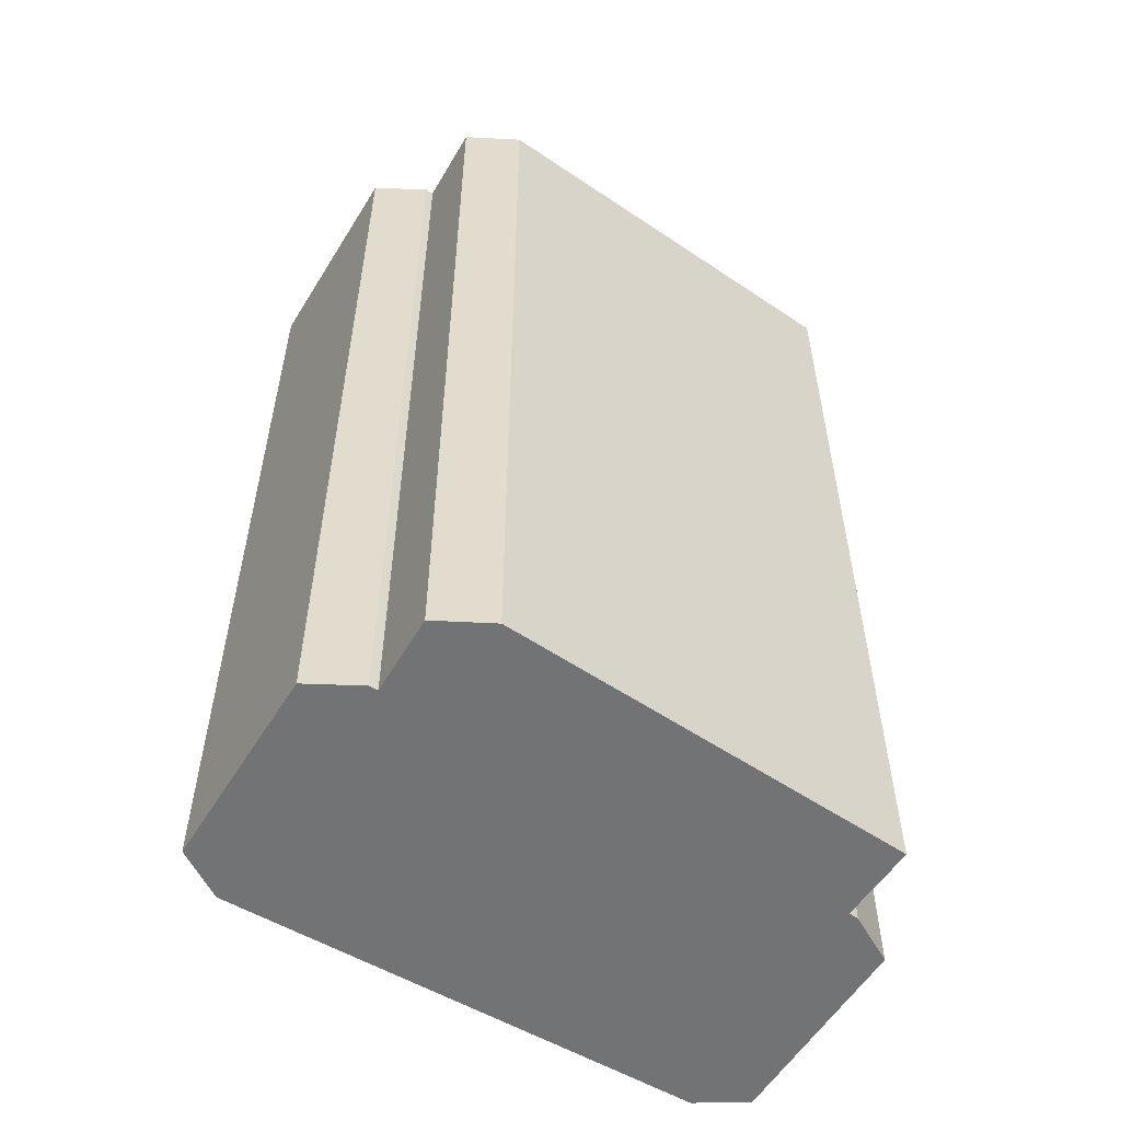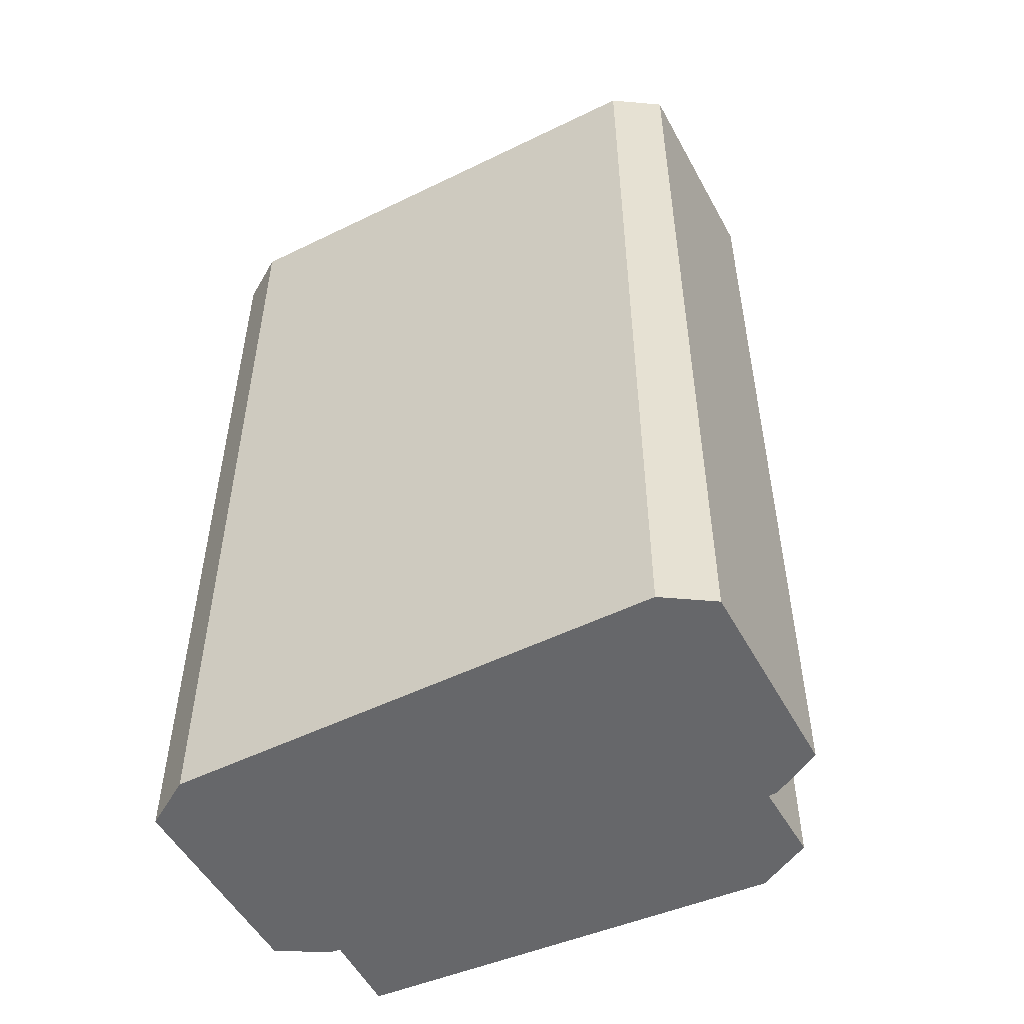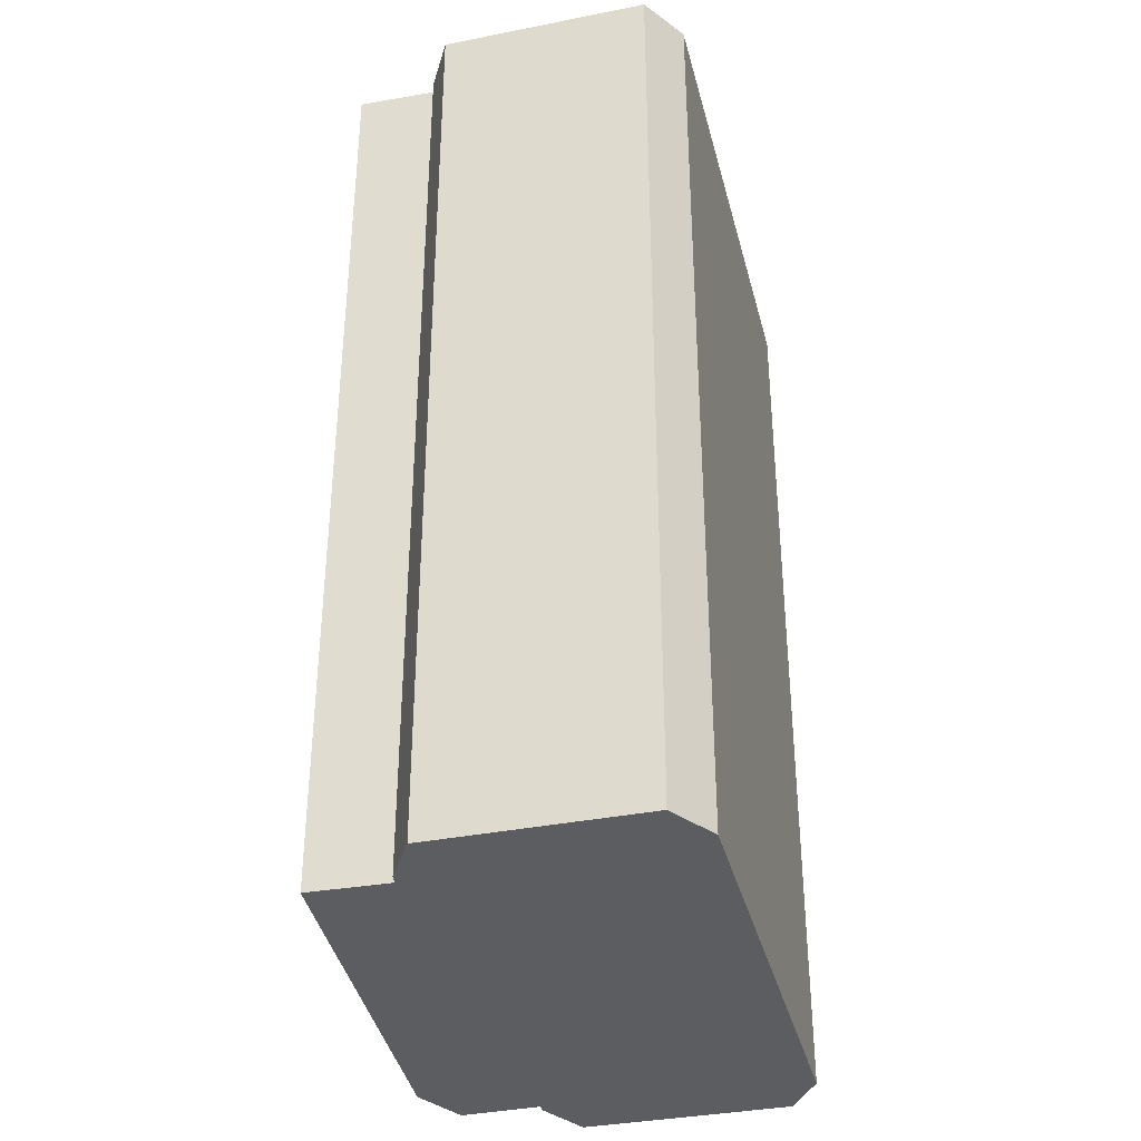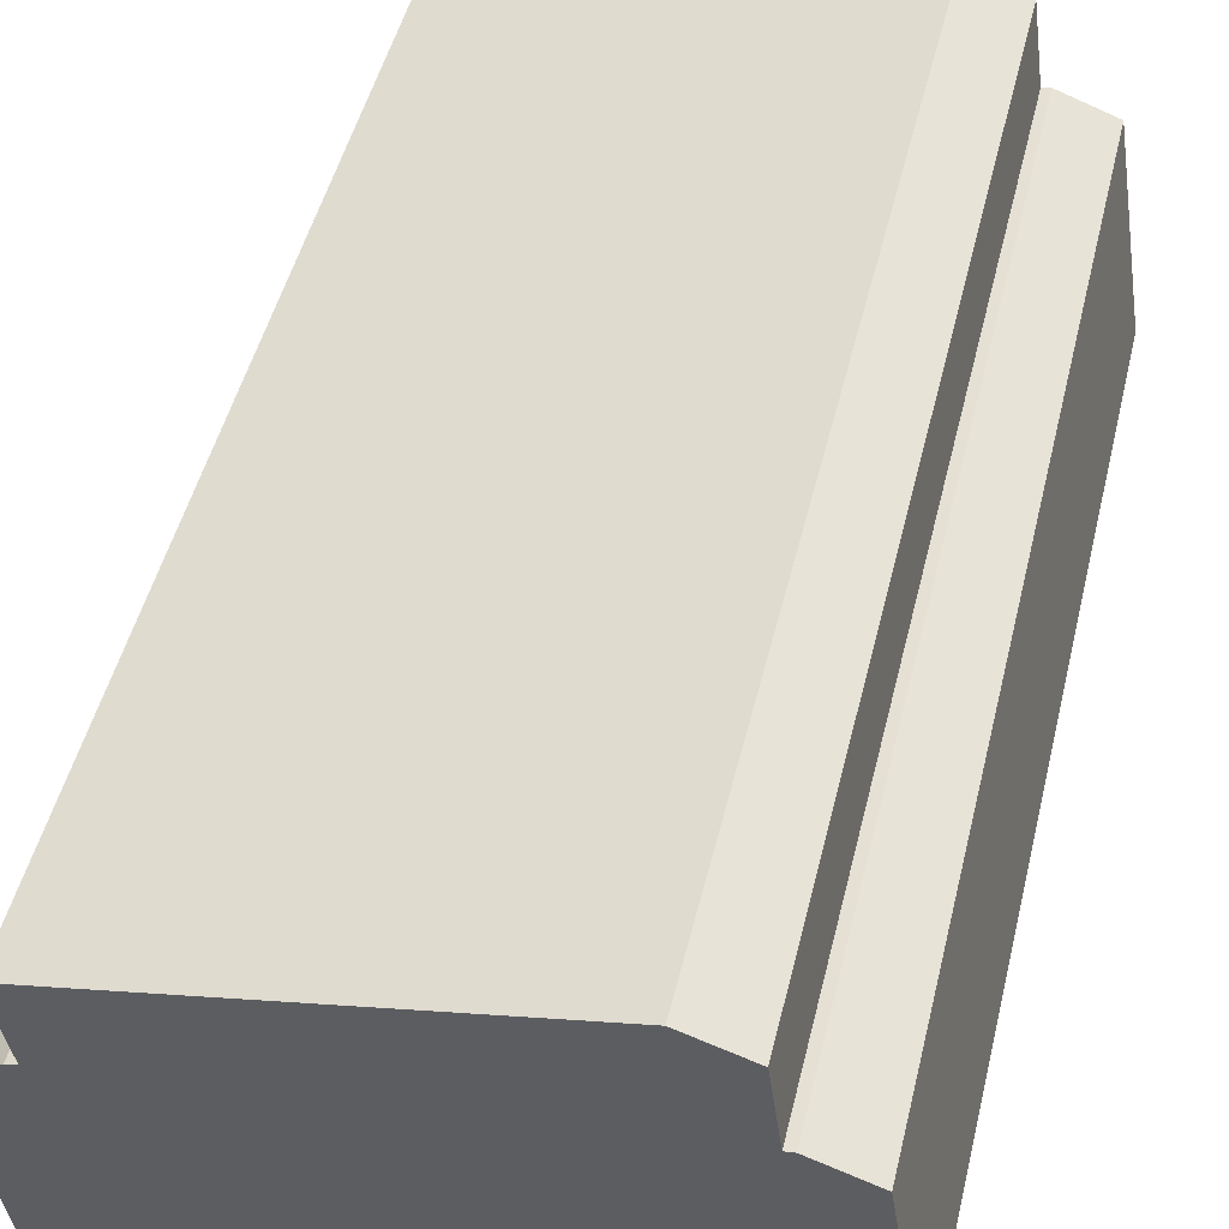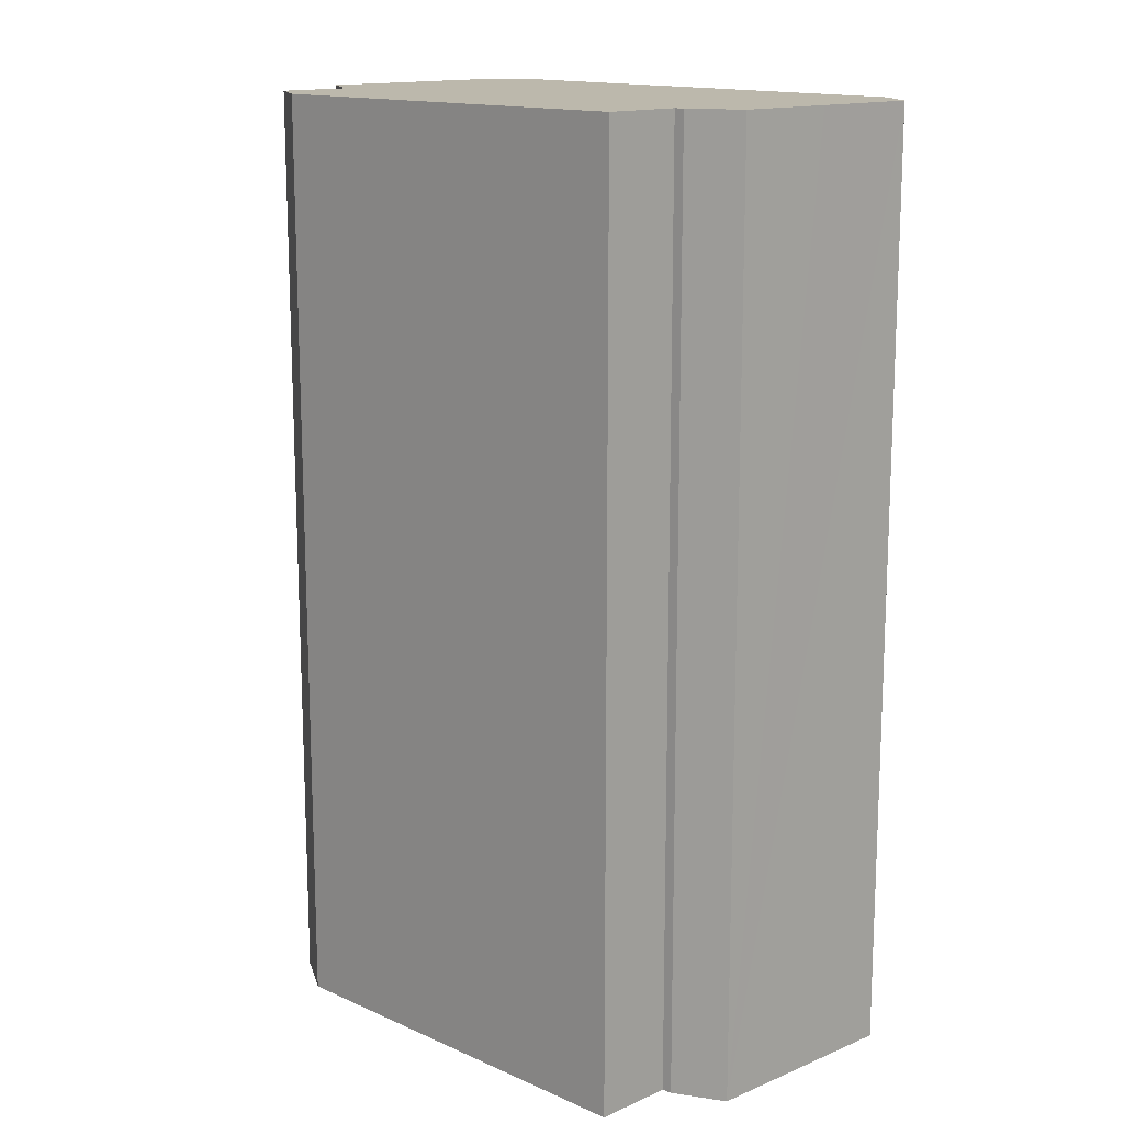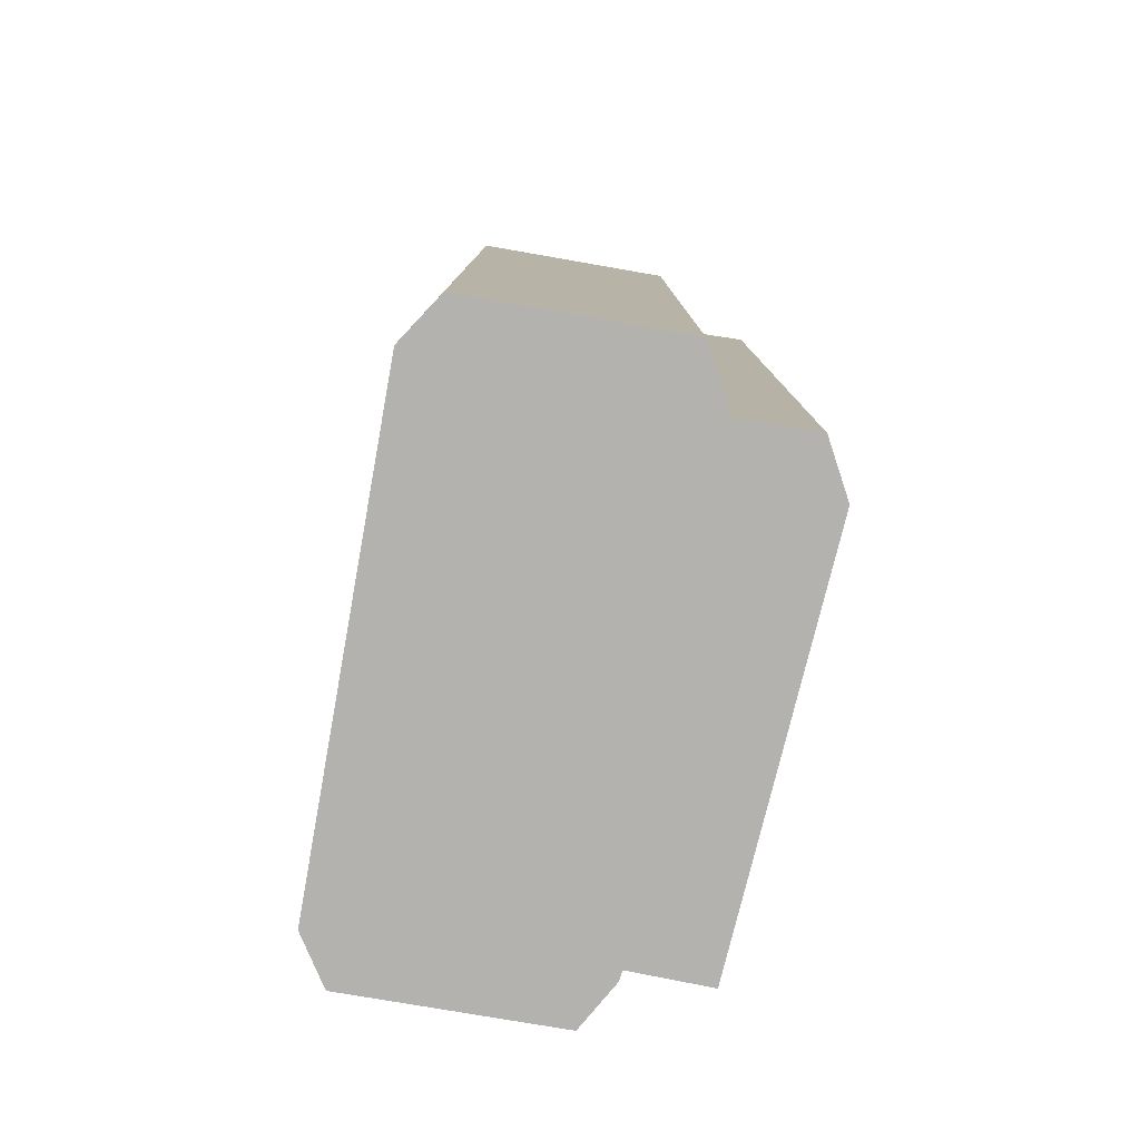
<metadata>
{"format":"obj","ext":"obj","renderer":"f3d","projection":"perspective","resolution":1024,"background":"white","views":[{"elev":-55.9,"azim":-22.3,"up":"+Y"},{"elev":-52.2,"azim":-143.0,"up":"+Y"},{"elev":-36.2,"azim":113.2,"up":"+Y"},{"elev":48.6,"azim":-166.5,"up":"+Z"},{"elev":14.6,"azim":56.7,"up":"+Y"},{"elev":-79.8,"azim":-90.9,"up":"+Y"}]}
</metadata>
<code>
v  4.139 25.45 8.694
v  2.598 25.45 6.108
v  2.888 25.45 8.258
v  2.372 25.45 6.145
v  0 25.45 1.559e-15
v  0.884 25.45 5.605
v  1.151 25.45 -1.05
v  4.436 25.45 8.798
v  6.627 25.45 8.291
v  14.23 25.45 -3.171
v  15.06 25.45 4.104
v  15.46 25.45 6.248
v  15.32 25.45 4.028
v  16.51 25.45 3.081
v  15.65 25.45 -2.551
v  16.1 25.45 0.395
v  0.884 -3.432e-16 5.605
v  2.372 -3.763e-16 6.145
v  2.598 -3.74e-16 6.108
v  2.888 -5.057e-16 8.258
v  4.436 -5.387e-16 8.798
v  4.139 -5.324e-16 8.694
v  15.46 -3.826e-16 6.248
v  6.627 -5.077e-16 8.291
v  15.06 -2.513e-16 4.104
v  15.32 -2.466e-16 4.028
v  0 0 0
v  16.51 -1.887e-16 3.081
v  15.65 1.562e-16 -2.551
v  16.1 -2.419e-17 0.395
v  14.23 1.942e-16 -3.171
v  1.151 6.429e-17 -1.05
g defaultobject
f 1 2 3
f 4 5 6
f 5 4 7
f 7 4 2
f 7 2 1
f 7 1 8
f 7 8 9
f 7 9 10
f 10 9 11
f 11 9 12
f 10 11 13
f 10 13 14
f 10 14 15
f 15 14 16
f 17 4 6
f 4 17 18
f 18 2 4
f 2 18 19
f 20 1 3
f 1 20 8
f 8 20 21
f 21 20 22
f 21 9 8
f 9 21 12
f 12 21 23
f 23 21 24
f 25 13 11
f 13 25 26
f 19 3 2
f 3 19 20
f 27 6 5
f 6 27 17
f 23 11 12
f 11 23 25
f 28 16 14
f 16 28 15
f 15 28 29
f 29 28 30
f 26 14 13
f 14 26 28
f 29 10 15
f 10 29 31
f 31 7 10
f 7 31 32
f 32 5 7
f 5 32 27
f 20 19 22
f 30 31 29
f 31 30 28
f 31 28 26
f 31 26 32
f 32 26 25
f 32 25 23
f 32 23 24
f 32 24 21
f 32 21 27
f 27 21 22
f 27 22 19
f 27 19 18
f 27 18 17

</code>
